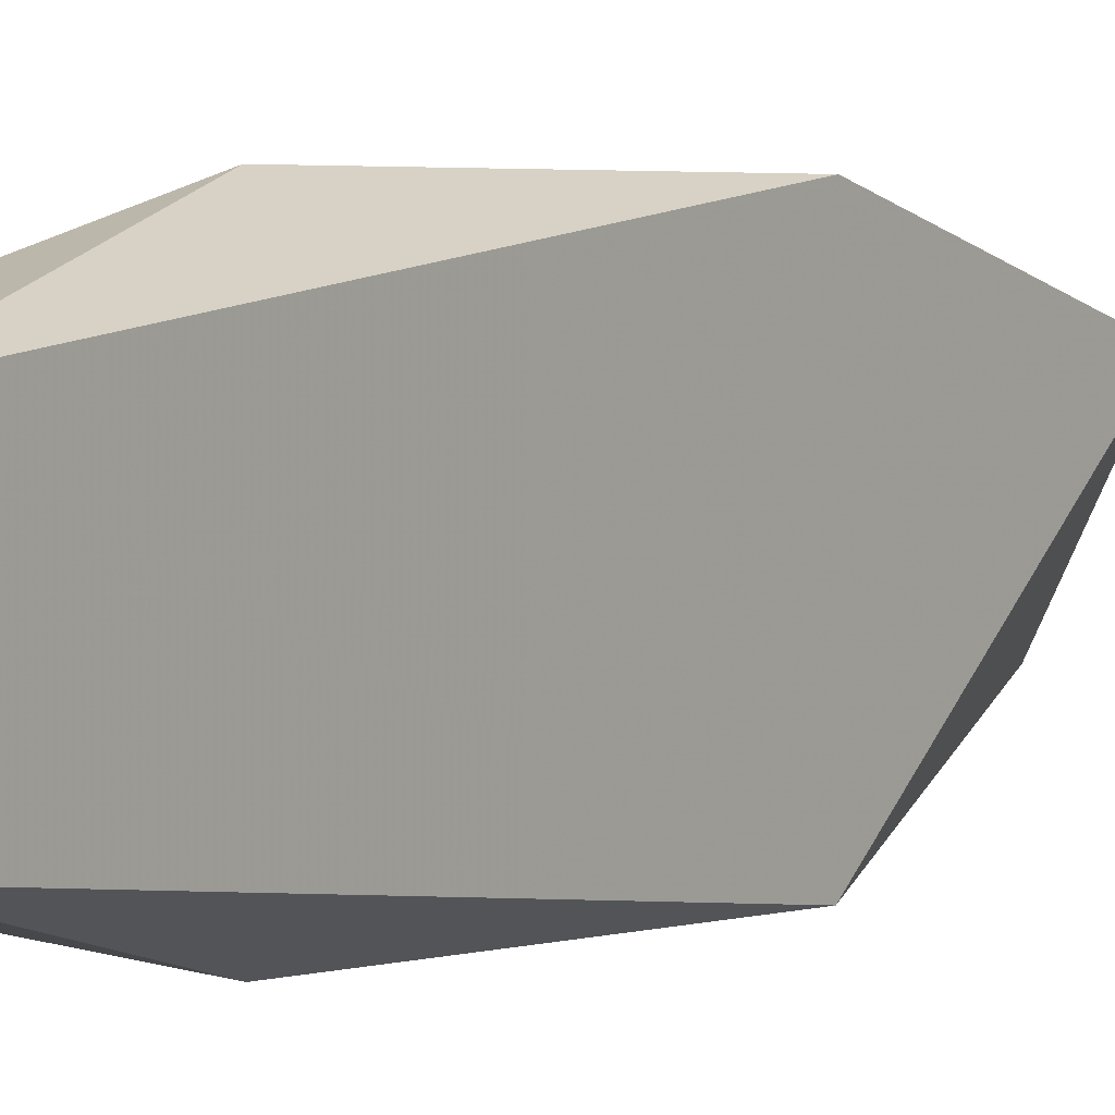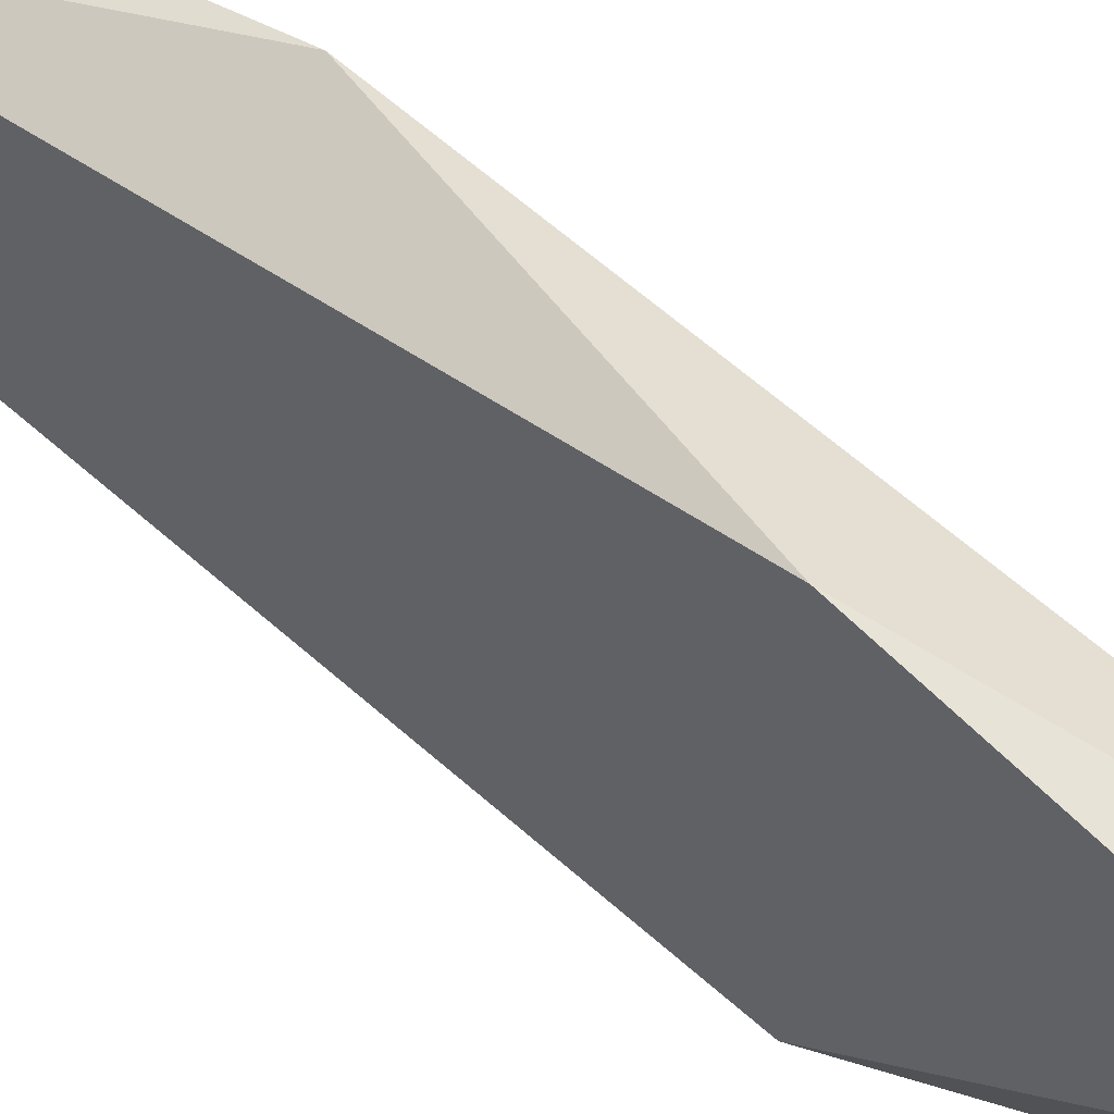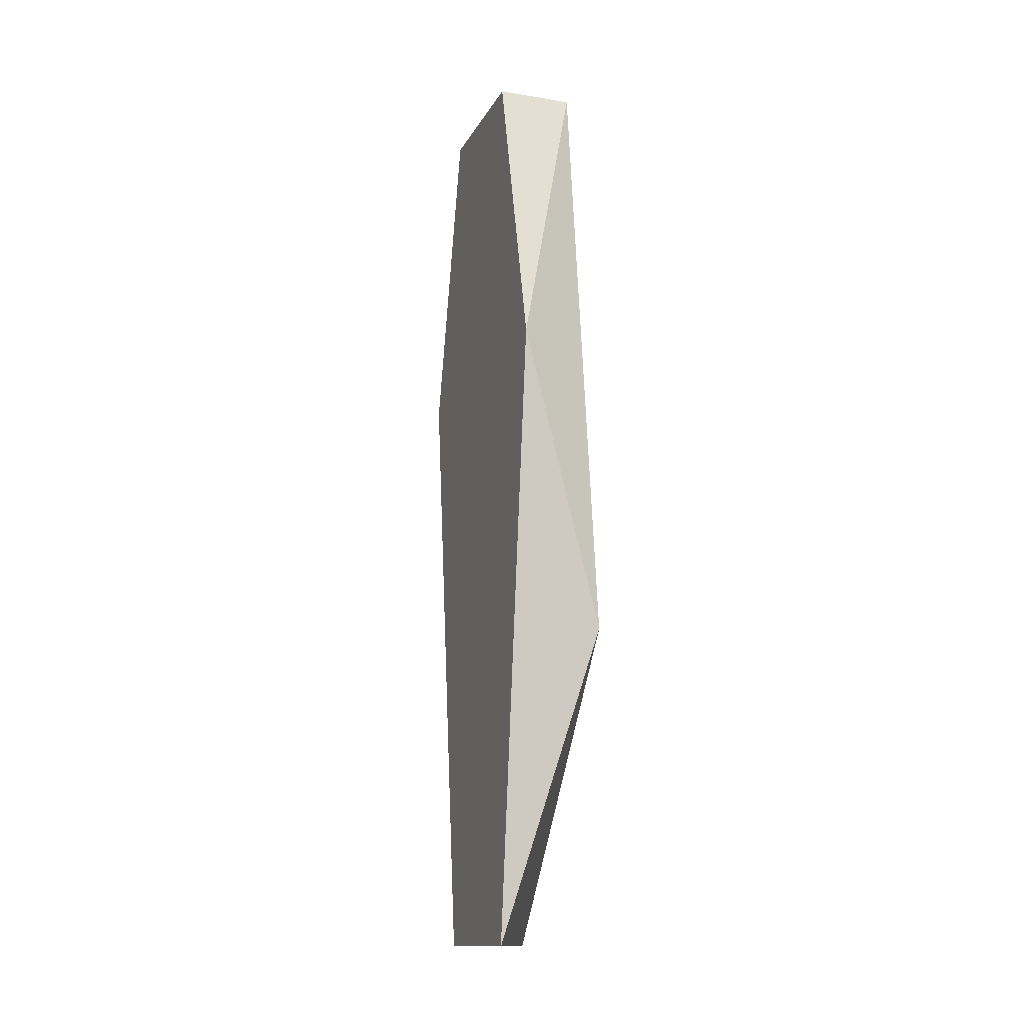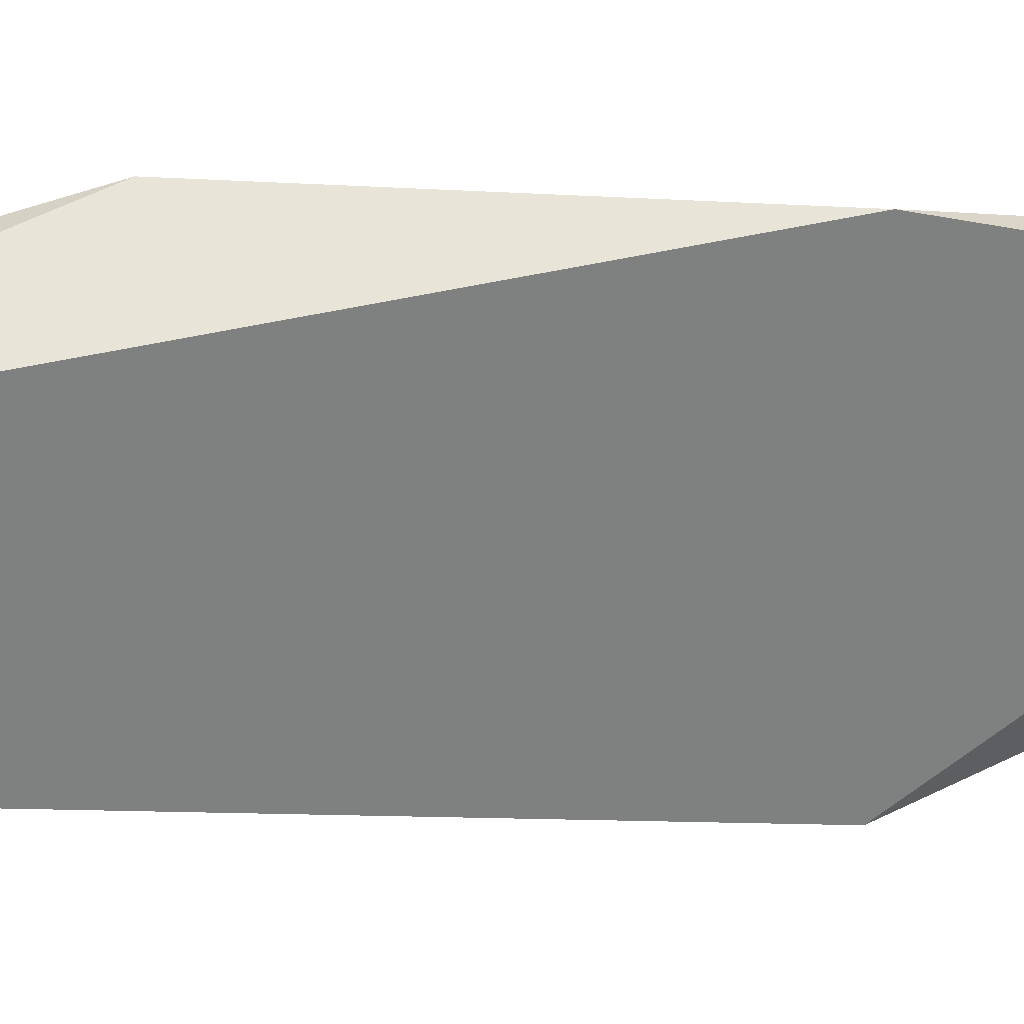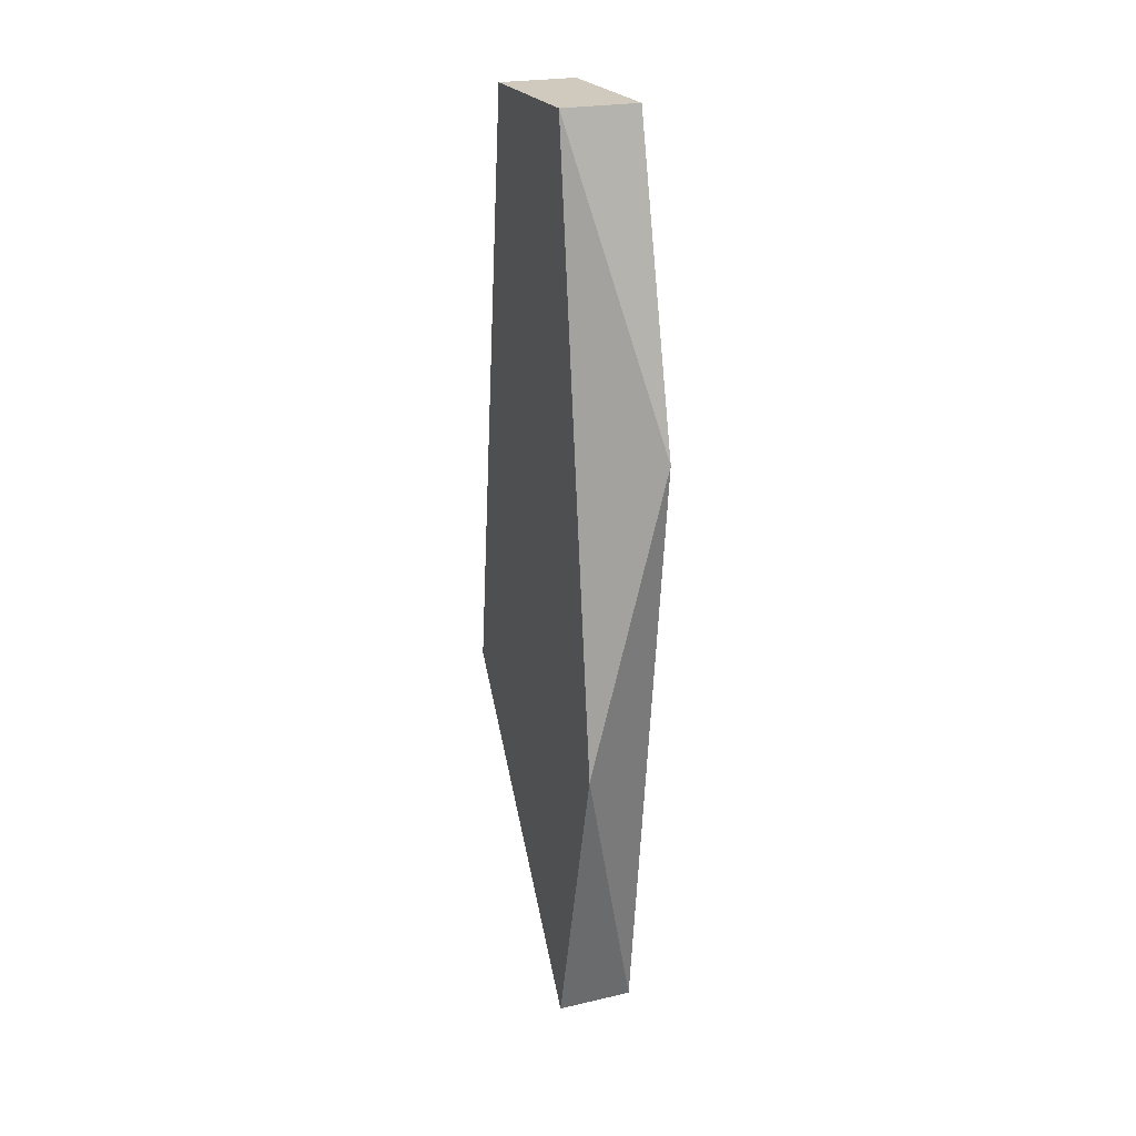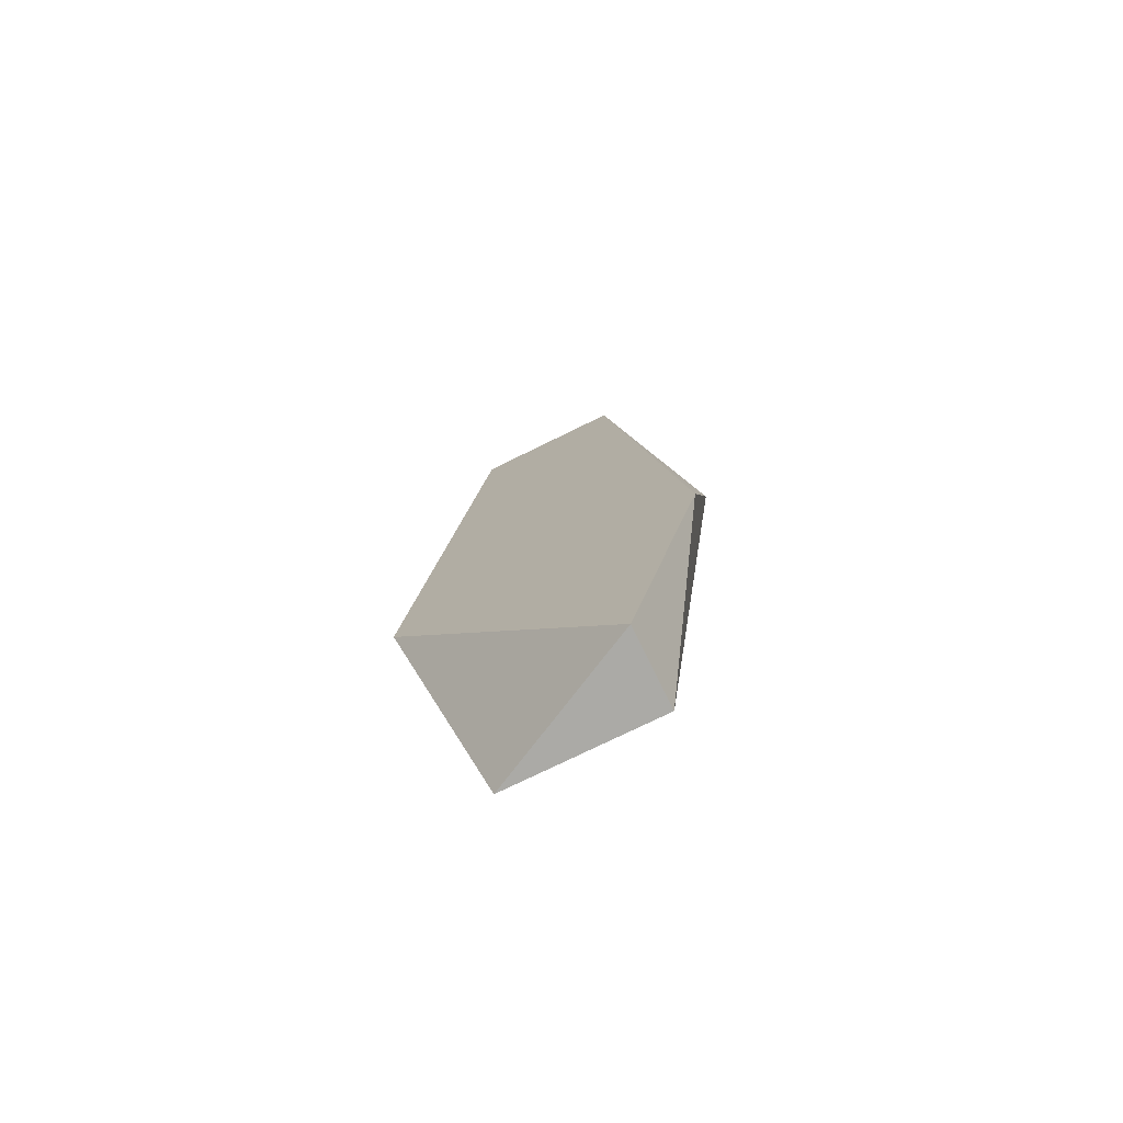
<metadata>
{"format":"obj","ext":"obj","renderer":"f3d","projection":"perspective","resolution":1024,"background":"white","views":[{"elev":3.6,"azim":-146.2,"up":"+Z"},{"elev":52.5,"azim":-48.7,"up":"+Z"},{"elev":-14.2,"azim":160.7,"up":"+Y"},{"elev":30.5,"azim":-98.5,"up":"+Z"},{"elev":22.9,"azim":-21.4,"up":"+Y"},{"elev":-75.8,"azim":-63.9,"up":"+Y"}]}
</metadata>
<code>
v 0.1422 0.1381 -0.02474
v 0.1528 0.1805 0.01775
v 0.1528 0.223 0.007117
v 0.1528 0.09558 -0.01412
v 0.1422 0.1381 0.01775
v 0.1422 0.223 0.007117
v 0.1528 0.223 -0.01412
v 0.1422 0.09558 0.007117
v 0.1528 0.09558 0.007117
v 0.1422 0.223 -0.01412
v 0.1528 0.1805 -0.02474
f 1 10 11
f 3 2 4
f 5 2 6
f 2 3 6
f 1 5 6
f 6 3 7
f 3 4 7
f 1 4 8
f 5 1 8
f 5 8 9
f 4 2 9
f 2 5 9
f 8 4 9
f 1 6 10
f 6 7 10
f 10 7 11
f 4 1 11
f 7 4 11

</code>
